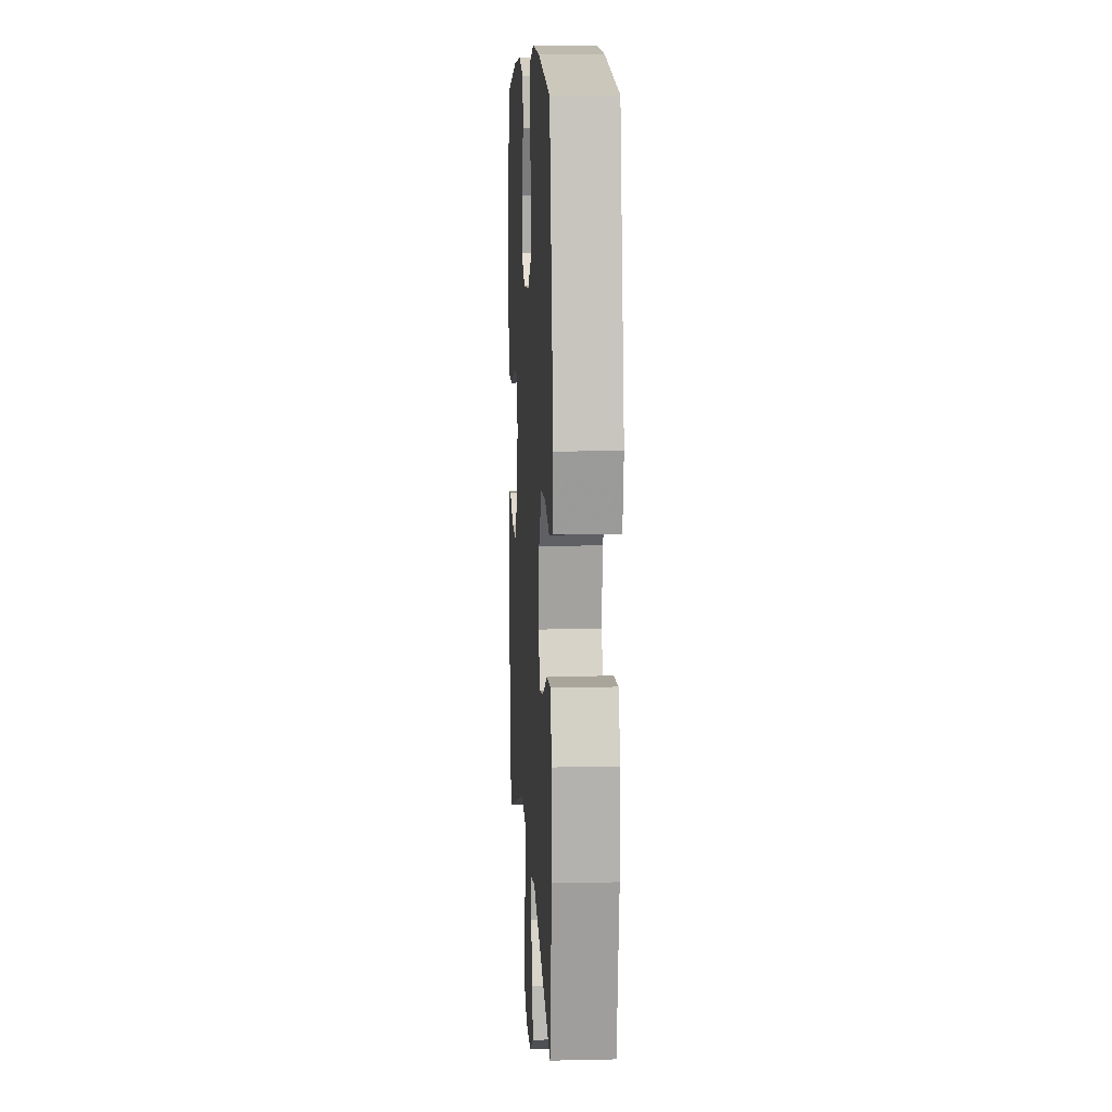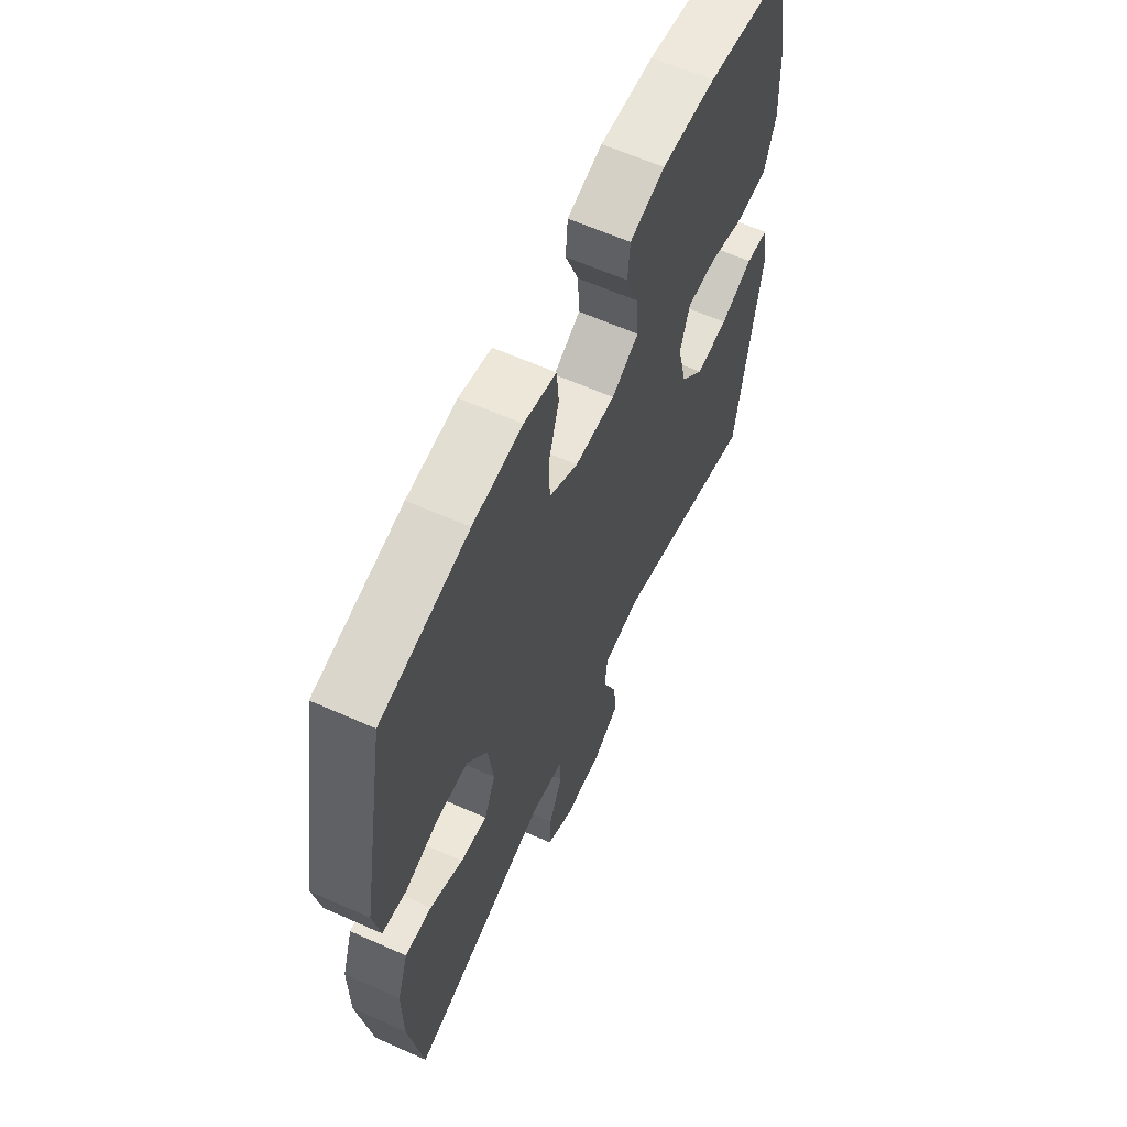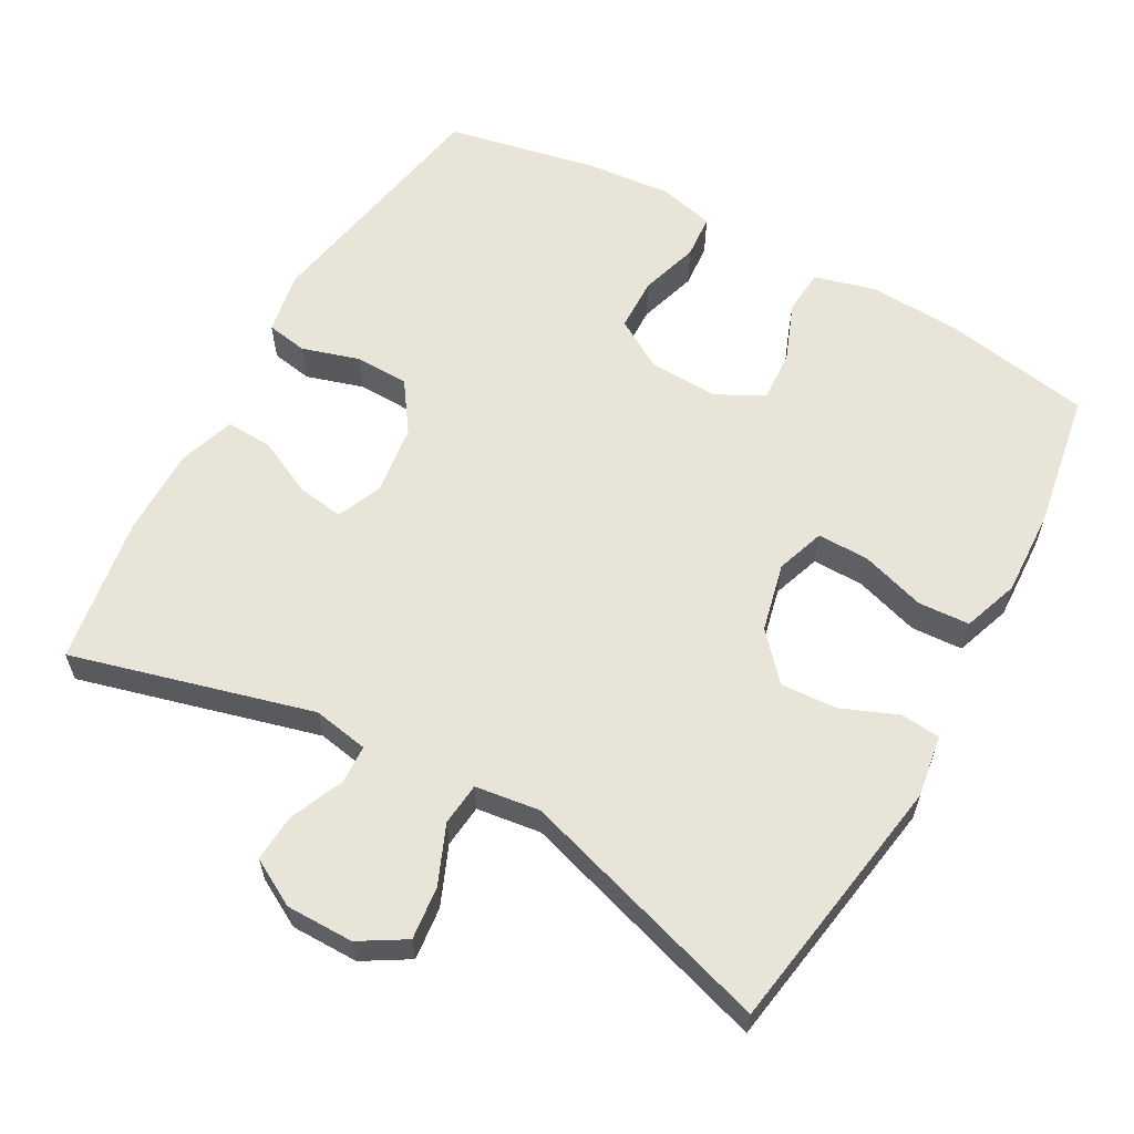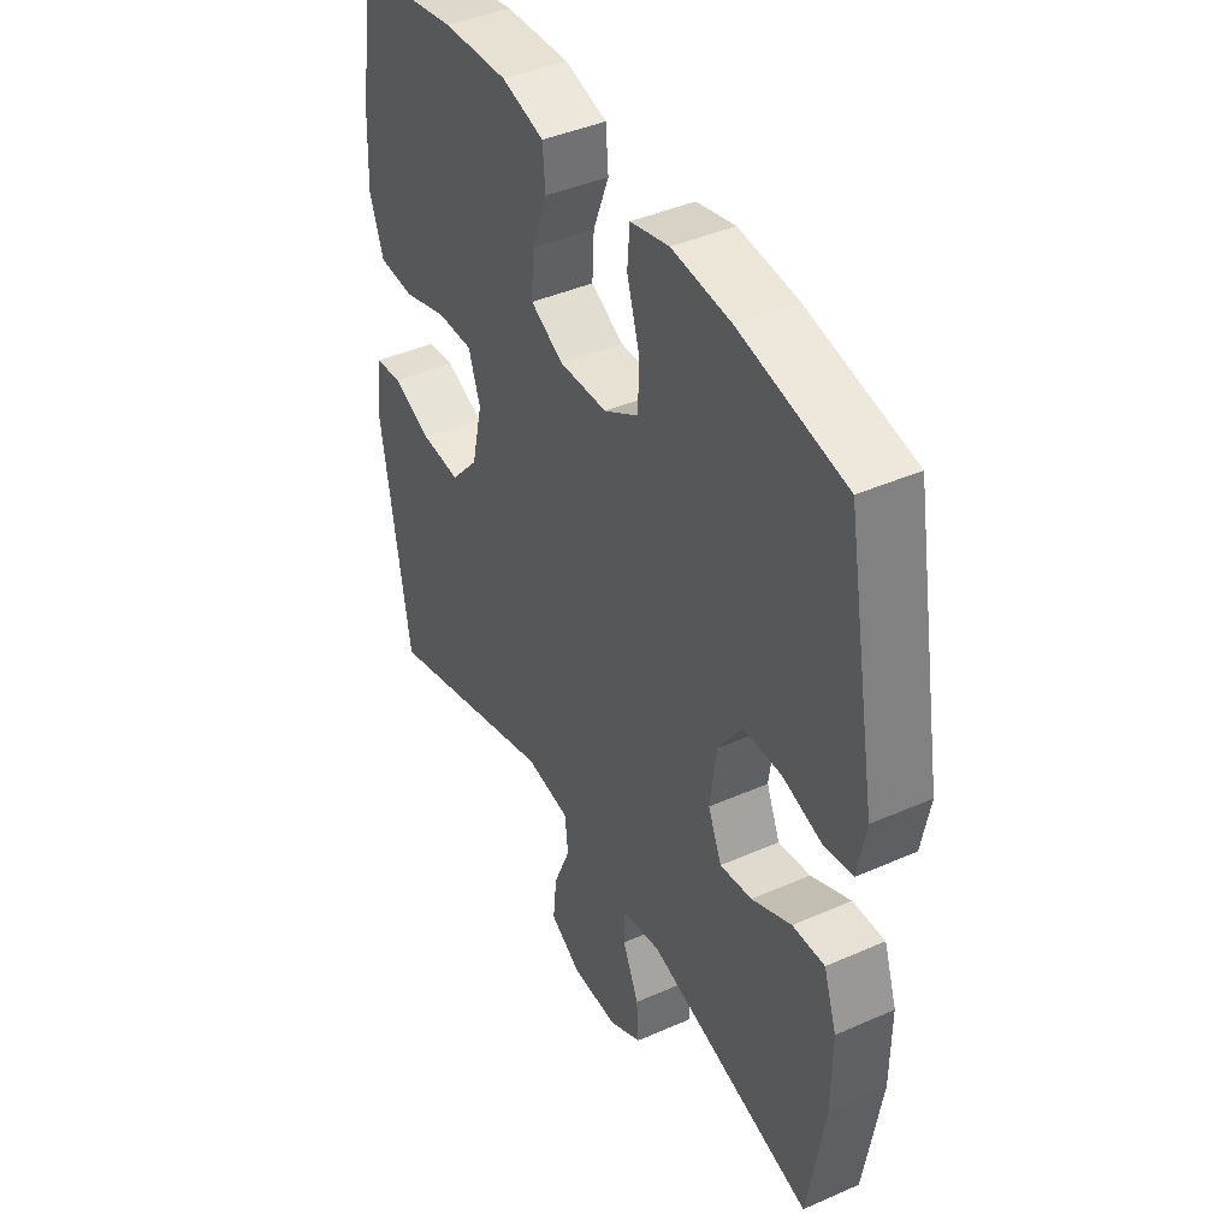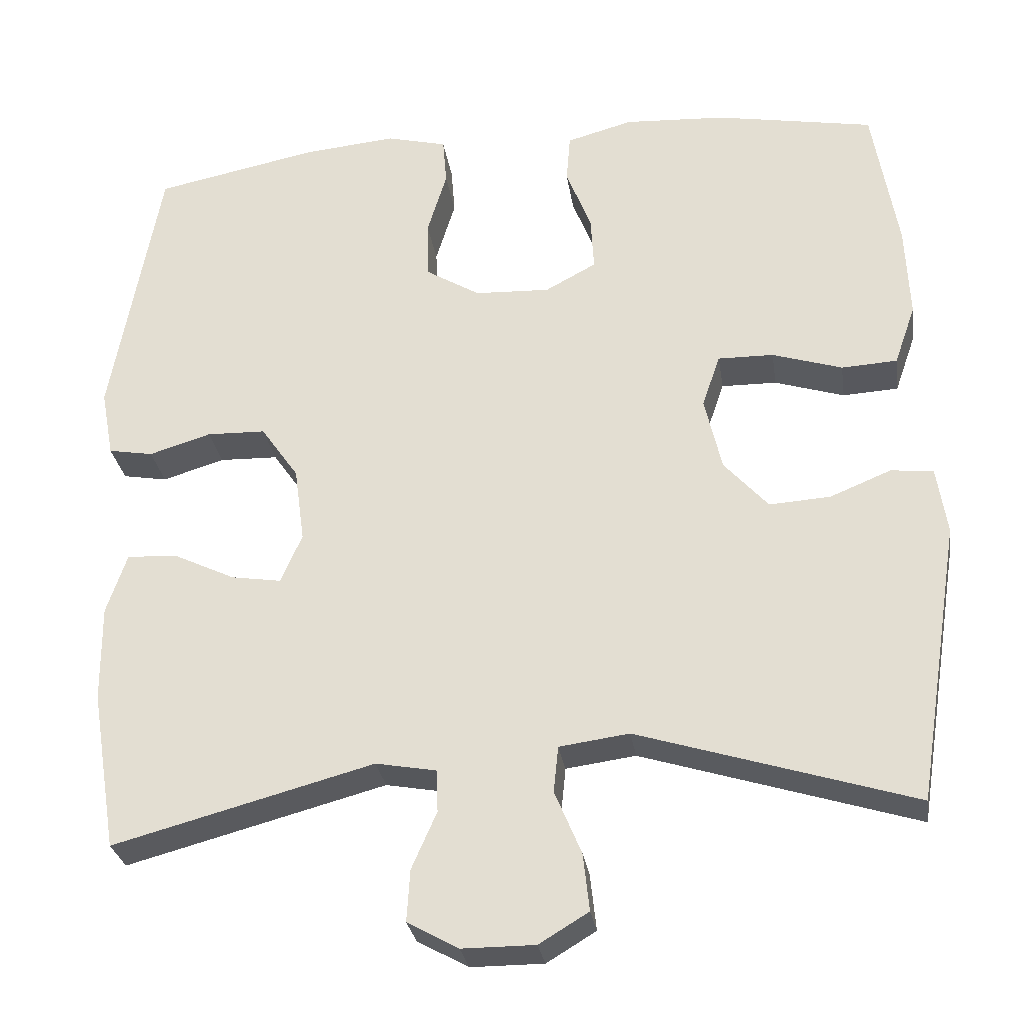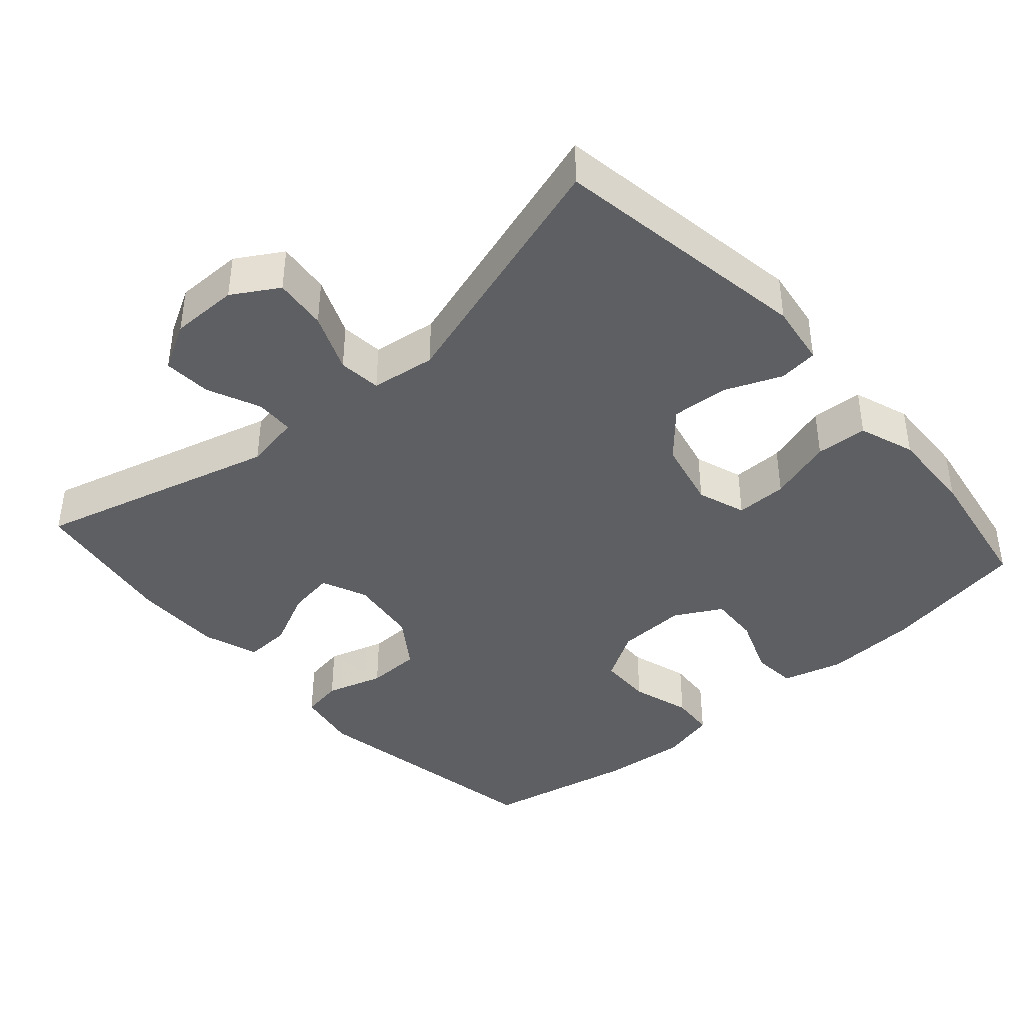
<metadata>
{"format":"obj","ext":"obj","renderer":"f3d","projection":"perspective","resolution":1024,"background":"white","views":[{"elev":10.2,"azim":86.7,"up":"+Z"},{"elev":61.9,"azim":114.4,"up":"+Z"},{"elev":60.5,"azim":-150.9,"up":"+Y"},{"elev":42.1,"azim":62.1,"up":"+Z"},{"elev":-28.8,"azim":-171.5,"up":"+Z"},{"elev":-40.8,"azim":-138.6,"up":"+Y"}]}
</metadata>
<code>
v -0.5 0.07 -0.5
v -0.557 0.07 -0.141
v -0.544 0.07 -0.055
v -0.49 0.07 -0.049
v -0.412 0.07 -0.081
v -0.334 0.07 -0.086
v -0.278 0.07 -0.023
v -0.256 0.07 0.072
v -0.279 0.07 0.139
v -0.35 0.07 0.138
v -0.439 0.07 0.11
v -0.51 0.07 0.114
v -0.537 0.07 0.191
v -0.532 0.07 0.31
v -0.5 0.07 0.5
v -0.298 0.07 0.536
v -0.169 0.07 0.543
v -0.085 0.07 0.52
v -0.08 0.07 0.458
v -0.112 0.07 0.376
v -0.116 0.07 0.306
v -0.051 0.07 0.271
v 0.045 0.07 0.275
v 0.114 0.07 0.317
v 0.116 0.07 0.391
v 0.091 0.07 0.473
v 0.096 0.07 0.534
v 0.173 0.07 0.553
v 0.291 0.07 0.542
v 0.5 0.07 0.5
v 0.562 0.07 0.155
v 0.546 0.07 0.069
v 0.489 0.07 0.059
v 0.41 0.07 0.083
v 0.335 0.07 0.081
v 0.287 0.07 0.012
v 0.274 0.07 -0.084
v 0.301 0.07 -0.147
v 0.365 0.07 -0.137
v 0.444 0.07 -0.099
v 0.508 0.07 -0.096
v 0.534 0.07 -0.173
v 0.533 0.07 -0.296
v 0.5 0.07 -0.5
v 0.168 0.07 -0.411
v 0.091 0.07 -0.425
v 0.089 0.07 -0.479
v 0.121 0.07 -0.552
v 0.125 0.07 -0.618
v 0.06 0.07 -0.654
v -0.033 0.07 -0.654
v -0.096 0.07 -0.616
v -0.088 0.07 -0.543
v -0.054 0.07 -0.462
v -0.06 0.07 -0.403
v -0.149 0.07 -0.391
v -0.5 0 -0.5
v -0.557 0 -0.141
v -0.544 0 -0.055
v -0.49 0 -0.049
v -0.412 0 -0.081
v -0.334 0 -0.086
v -0.278 0 -0.023
v -0.256 0 0.072
v -0.279 0 0.139
v -0.35 0 0.138
v -0.439 0 0.11
v -0.51 0 0.114
v -0.537 0 0.191
v -0.532 0 0.31
v -0.5 0 0.5
v -0.298 0 0.536
v -0.169 0 0.543
v -0.085 0 0.52
v -0.08 0 0.458
v -0.112 0 0.376
v -0.116 0 0.306
v -0.051 0 0.271
v 0.045 0 0.275
v 0.114 0 0.317
v 0.116 0 0.391
v 0.091 0 0.473
v 0.096 0 0.534
v 0.173 0 0.553
v 0.291 0 0.542
v 0.5 0 0.5
v 0.562 0 0.155
v 0.546 0 0.069
v 0.489 0 0.059
v 0.41 0 0.083
v 0.335 0 0.081
v 0.287 0 0.012
v 0.274 0 -0.084
v 0.301 0 -0.147
v 0.365 0 -0.137
v 0.444 0 -0.099
v 0.508 0 -0.096
v 0.534 0 -0.173
v 0.533 0 -0.296
v 0.5 0 -0.5
v 0.168 0 -0.411
v 0.091 0 -0.425
v 0.089 0 -0.479
v 0.121 0 -0.552
v 0.125 0 -0.618
v 0.06 0 -0.654
v -0.033 0 -0.654
v -0.096 0 -0.616
v -0.088 0 -0.543
v -0.054 0 -0.462
v -0.06 0 -0.403
v -0.149 0 -0.391
f 51 52 53 54
f 51 54 55
f 50 51 55
f 47 48 49 50
f 46 47 50 55
f 45 46 55
f 42 43 44 45
f 42 45 55 56
f 39 40 41 42
f 38 39 42 56
f 31 32 33 34
f 31 34 35
f 30 31 35
f 29 30 35 36
f 25 26 27 28
f 24 25 28 29
f 17 18 19 20
f 17 20 21
f 16 17 21
f 15 16 21
f 14 15 21 22
f 10 11 12 13
f 9 10 13 14
f 2 3 4 5
f 2 5 6
f 1 2 6
f 37 38 56 1
f 24 29 36 37
f 23 24 37 1
f 9 14 22
f 8 9 22 23
f 7 8 23
f 1 6 7 23
f 110 109 108 107
f 111 110 107
f 111 107 106
f 106 105 104 103
f 111 106 103 102
f 111 102 101
f 101 100 99 98
f 112 111 101 98
f 98 97 96 95
f 112 98 95 94
f 90 89 88 87
f 91 90 87
f 91 87 86
f 92 91 86 85
f 84 83 82 81
f 85 84 81 80
f 76 75 74 73
f 77 76 73
f 77 73 72
f 77 72 71
f 78 77 71 70
f 69 68 67 66
f 70 69 66 65
f 61 60 59 58
f 62 61 58
f 62 58 57
f 57 112 94 93
f 93 92 85 80
f 57 93 80 79
f 78 70 65
f 79 78 65 64
f 79 64 63
f 79 63 62 57
f 1 57 58 2
f 2 58 59 3
f 3 59 60 4
f 4 60 61 5
f 5 61 62 6
f 6 62 63 7
f 7 63 64 8
f 8 64 65 9
f 9 65 66 10
f 10 66 67 11
f 11 67 68 12
f 12 68 69 13
f 13 69 70 14
f 14 70 71 15
f 15 71 72 16
f 16 72 73 17
f 17 73 74 18
f 18 74 75 19
f 19 75 76 20
f 20 76 77 21
f 21 77 78 22
f 22 78 79 23
f 23 79 80 24
f 24 80 81 25
f 25 81 82 26
f 26 82 83 27
f 27 83 84 28
f 28 84 85 29
f 29 85 86 30
f 30 86 87 31
f 31 87 88 32
f 32 88 89 33
f 33 89 90 34
f 34 90 91 35
f 35 91 92 36
f 36 92 93 37
f 37 93 94 38
f 38 94 95 39
f 39 95 96 40
f 40 96 97 41
f 41 97 98 42
f 42 98 99 43
f 43 99 100 44
f 44 100 101 45
f 45 101 102 46
f 46 102 103 47
f 47 103 104 48
f 48 104 105 49
f 49 105 106 50
f 50 106 107 51
f 51 107 108 52
f 52 108 109 53
f 53 109 110 54
f 54 110 111 55
f 55 111 112 56
f 56 112 57 1

</code>
